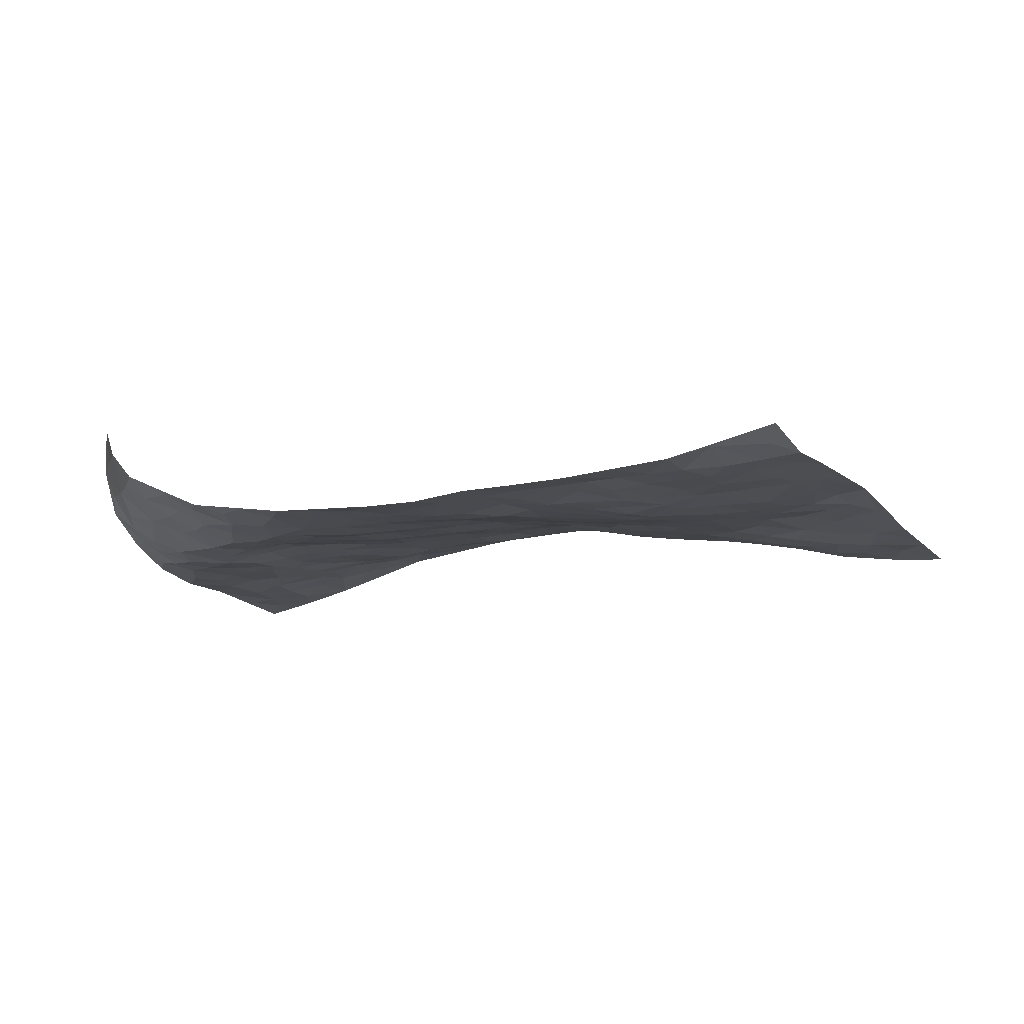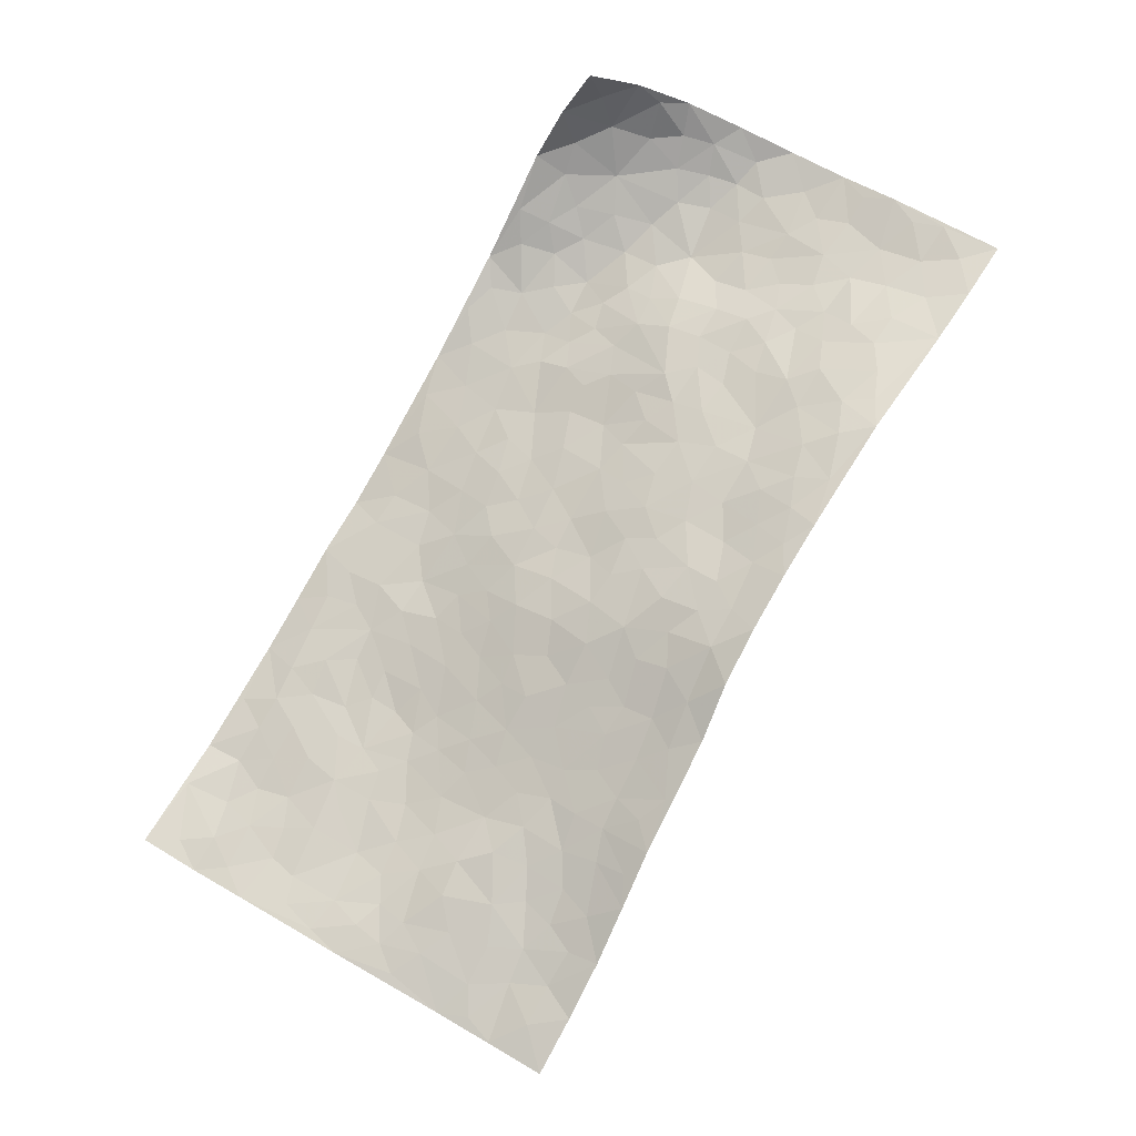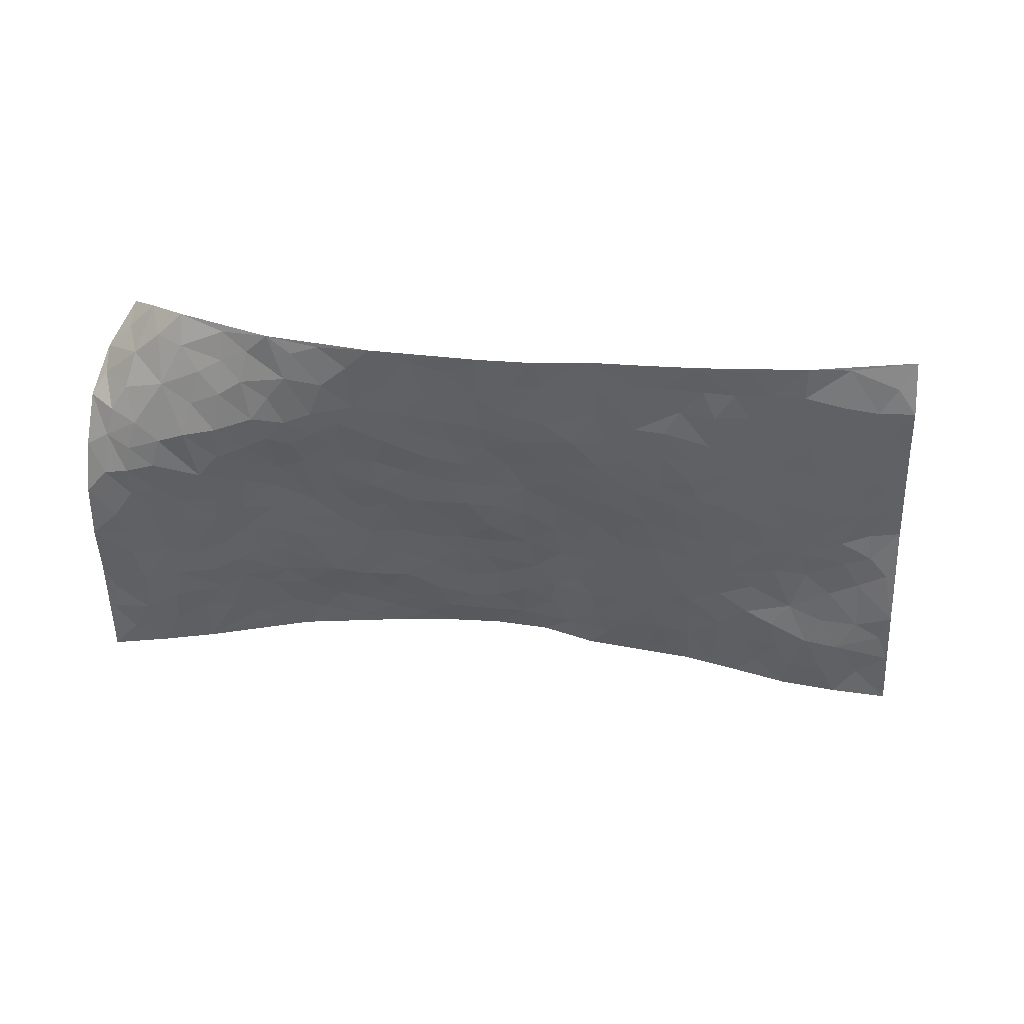
<metadata>
{"format":"obj","ext":"obj","renderer":"f3d","projection":"perspective","resolution":1024,"background":"white","views":[{"elev":-25.2,"azim":-90.9,"up":"+Z"},{"elev":-17.7,"azim":3.0,"up":"+Y"},{"elev":-57.3,"azim":-119.6,"up":"+Z"}]}
</metadata>
<code>
v 1.813 0.8029 0.3936
v 2.669 0.4459 0.253
v 0.8384 -0.734 -0.08071
v 1.688 -1.241 -0.002114
v 2.065 0.6065 0.1455
v 2.245 0.7058 0.2038
v 2.063 0.6738 0.1686
v 1.338 0.1171 -0.03774
v 2.023 0.8019 0.26
v 2.075 0.7309 0.2043
v 1.689 0.7141 0.2029
v 1.916 0.8151 0.3234
v 1.937 0.5831 0.1202
v 1.749 0.7708 0.2933
v 1.994 0.6908 0.172
v 1.576 0.5352 0.07568
v 1.959 0.7965 0.2774
v 1.623 0.2858 0.03596
v 1.994 0.6241 0.1417
v 1.854 0.762 0.2381
v 1.836 0.7936 0.3134
v 1.773 0.7368 0.2158
v 1.771 0.6225 0.1367
v 1.749 0.6829 0.1725
v 1.936 0.7448 0.2116
v 2.009 0.7491 0.2122
v 1.861 0.6793 0.1659
v 1.854 0.6029 0.1305
v 2.18 0.6149 0.172
v 2.134 0.759 0.2243
v 2.534 0.238 0.2685
v 1.792 0.4682 0.07556
v 1.335 -0.1889 -0.03063
v 2.457 0.5767 0.2308
v 1.843 0.2352 0.1093
v 2.359 0.4063 0.2078
v 2.433 0.3794 0.2223
v 1.993 0.3964 0.1427
v 2.138 0.3277 0.181
v 2.395 0.03357 0.2966
v 2.394 0.5902 0.216
v 2.137 0.4017 0.1655
v 2.151 0.0703 0.2035
v 1.827 0.4151 0.08242
v 1.756 0.3999 0.06437
v 1.719 0.4617 0.06916
v 2.084 0.1808 0.1775
v 1.978 0.15 0.1581
v 1.639 -0.2682 0.06908
v 1.689 0.2932 0.05115
v 1.937 -0.01126 0.1606
v 2.039 0.1218 0.1756
v 1.534 0.3491 0.02464
v 2.24 0.2957 0.199
v 1.698 0.3598 0.04969
v 2.293 0.5538 0.192
v 1.641 -0.02815 0.0549
v 1.584 -0.1059 0.04484
v 1.56 -0.3714 0.03125
v 1.832 -0.08152 0.1268
v 1.872 -0.02297 0.1358
v 1.8 -0.2839 0.1324
v 1.944 0.4883 0.1088
v 2.192 0.4707 0.1718
v 2.494 0.5209 0.2337
v 1.721 0.5316 0.08954
v 1.526 0.4271 0.04063
v 2.126 0.5671 0.157
v 1.786 0.5587 0.1061
v 1.648 0.6192 0.1366
v 1.459 0.329 0.006335
v 1.71 0.5913 0.1235
v 1.647 0.5537 0.09771
v 1.579 0.4691 0.05522
v 1.647 0.4532 0.05755
v 2.36 0.5349 0.2047
v 2.559 0.5044 0.2414
v 2.132 0.4941 0.1585
v 2.136 -0.3898 0.2747
v 2.304 0.4646 0.1991
v 1.882 0.4428 0.09853
v 1.971 0.3277 0.149
v 1.799 -0.1803 0.1164
v 1.757 -0.08698 0.09299
v 1.677 -0.1001 0.07429
v 1.505 0.1593 0.008297
v 2.175 0.2676 0.1931
v 2.268 0.6201 0.188
v 2.28 0.3956 0.198
v 1.809 0.3541 0.08239
v 1.876 0.5271 0.1
v 2.154 0.1998 0.1954
v 1.82 0.01952 0.11
v 1.827 0.122 0.1021
v 2.2 0.3451 0.1897
v 1.439 0.06697 -0.01001
v 1.961 0.2177 0.1532
v 1.747 0.2675 0.07408
v 1.869 0.06878 0.1244
v 1.74 0.0785 0.083
v 2.353 0.6426 0.2081
v 2.21 0.4079 0.1809
v 2.23 0.5234 0.1816
v 1.609 0.3745 0.03789
v 2.036 0.2975 0.1617
v 2.021 0.5008 0.1232
v 1.669 0.06357 0.05613
v 1.618 0.1186 0.03818
v 2.1 0.2536 0.1763
v 1.87 -0.3484 0.1633
v 1.516 0.01037 0.01171
v 1.597 0.04048 0.03966
v 1.571 -0.03434 0.03339
v 1.852 0.304 0.1062
v 1.588 0.1931 0.02648
v 2.072 0.4337 0.1458
v 1.931 0.4056 0.123
v 1.904 0.3451 0.1259
v 1.919 0.1168 0.1414
v 1.755 0.1626 0.08047
v 1.897 0.1873 0.1294
v 1.676 0.1742 0.04787
v 1.718 -0.0145 0.08151
v 2.074 0.3611 0.1614
v 1.547 0.09537 0.01877
v 1.521 0.2544 0.0131
v 1.753 0.3304 0.0657
v 2.166 0.6934 0.188
v 2.123 0.6521 0.1663
v 1.634 -0.1785 0.06417
v 1.43 -0.1851 -0.01692
v 1.716 -0.2182 0.09293
v 1.726 -0.1493 0.08716
v 1.575 -0.2275 0.04103
v 1.354 -0.8246 -0.02115
v 1.582 -0.2951 0.04325
v 1.463 -0.274 -0.001391
v 1.717 -0.3112 0.09969
v 2.077 -0.4979 0.25
v 1.988 0.05549 0.1681
v 1.852 -0.6996 0.1183
v 1.913 -0.8183 0.1444
v 2.078 -0.09498 0.2071
v 2.063 -0.272 0.2251
v 1.784 0.2183 0.09058
v 2.031 0.2267 0.165
v 1.416 0.1547 -0.01152
v 1.433 0.2433 -0.005436
v 1.276 0.01022 -0.05419
v 2.023 -0.332 0.2171
v 1.91 -0.2246 0.1698
v 1.288 -0.3499 -0.04803
v 1.406 -0.3273 -0.01786
v 1.48 -0.6657 0.0008495
v 1.529 -0.618 0.01604
v 1.218 -0.3484 -0.05521
v 1.264 -0.4539 -0.0539
v 1.431 -0.4275 -0.01451
v 1.843 -0.2288 0.1452
v 1.874 -0.1511 0.1494
v 2.001 -0.1274 0.1893
v 1.94 -0.1607 0.174
v 2.004 -0.233 0.2055
v 1.917 -0.08679 0.1619
v 1.949 -0.2949 0.1941
v 2.028 -0.6042 0.2044
v 2.092 -0.3379 0.2442
v 2.156 -0.07917 0.24
v 2.148 -0.1572 0.2437
v 2.131 -0.007192 0.2133
v 2.263 -0.1766 0.2934
v 2.016 -0.03958 0.1858
v 2.067 0.03576 0.1904
v 2.079 -0.1843 0.2158
v 2.199 -0.2824 0.287
v 1.837 -0.4514 0.1348
v 1.79 -0.3738 0.13
v 1.661 -0.4702 0.07229
v 1.634 -0.3762 0.064
v 1.748 -0.4531 0.1032
v 1.741 -0.63 0.08214
v 1.722 -0.5394 0.08356
v 1.795 -0.5041 0.114
v 2.049 -0.4147 0.2356
v 1.962 -0.3698 0.1931
v 1.959 -0.4456 0.1899
v 1.926 -0.5443 0.1612
v 1.829 -0.5657 0.121
v 1.707 -0.3878 0.08957
v 2.508 0.431 0.2293
v 2.356 0.2892 0.2312
v 2.423 0.4691 0.2135
v 2.602 0.3415 0.2593
v 2.589 0.4274 0.2453
v 2.513 0.3421 0.2432
v 2.44 0.2967 0.2446
v 2.404 0.1672 0.2694
v 2.401 0.2367 0.2505
v 2.302 0.3291 0.208
v 2.287 0.1877 0.2373
v 2.294 0.2561 0.2226
v 2.329 0.1025 0.2684
v 2.245 0.01119 0.2598
v 2.396 0.1003 0.2813
v 2.238 0.1044 0.2342
v 2.319 0.02619 0.282
v 2.297 -0.07687 0.2875
v 2.218 0.1727 0.218
v 2.226 -0.0619 0.2649
v 2.217 -0.1303 0.2704
v 1.895 -0.4179 0.1646
v 1.869 -0.5127 0.1391
v 1.999 -0.5217 0.2035
v 1.811 -0.6373 0.1071
v 1.893 -0.6238 0.1403
v 1.952 -0.7154 0.1656
v 1.96 -0.6109 0.1729
v 1.896 -0.75 0.1395
v 1.555 -0.4651 0.02785
v 1.609 -0.4355 0.05128
v 1.597 -0.6111 0.03658
v 1.672 -0.5964 0.05997
v 1.62 -0.5352 0.04993
v 1.317 -0.2866 -0.04007
v 1.376 -0.4723 -0.03449
v 1.54 -0.5486 0.02157
v 1.485 -0.3822 0.004382
v 2.137 -0.24 0.2489
v 2.2 -0.2094 0.2733
v 1.285 -0.2291 -0.0439
v 1.038 -0.4232 -0.09039
v 1.511 -0.2274 0.01507
v 1.519 -0.3148 0.01712
v 1.25 -0.5172 -0.0526
v 1.808 -1.029 0.05691
v 1.049 -0.8614 -0.06708
v 1.764 -0.7237 0.08586
v 1.384 -0.7562 -0.02034
v 1.713 -0.6871 0.06876
v 1.26 -0.9885 -0.02345
v 1.246 -0.6152 -0.04961
v 1.472 -0.5644 -0.003076
v 1.204 -0.7183 -0.05357
v 1.403 -0.5832 -0.0234
v 1.09 -0.3104 -0.08542
v 1.5 -0.08925 0.0078
v 1.144 -0.3619 -0.06719
v 1.531 -0.1621 0.02341
v 1.35 -0.3811 -0.03435
v 1.117 -0.7784 -0.06804
v 1.402 -0.6766 -0.02144
v 1.112 -0.428 -0.07329
v 1.468 -0.4905 -0.006416
v 1.343 -0.601 -0.03454
v 1.385 -0.2505 -0.02188
v 1.324 -0.4375 -0.04188
v 1.267 -0.1523 -0.04563
v 1.151 -0.2034 -0.07299
v 1.212 -0.09632 -0.05849
v 1.329 -0.1156 -0.03349
v 1.443 -0.02799 -0.01094
v 1.421 -0.1051 -0.01486
v 1.15 -0.4914 -0.06832
v 1.3 -0.7745 -0.03838
v 1.144 -0.6469 -0.07059
v 1.074 -0.4908 -0.08217
v 1.323 -0.6614 -0.03704
v 1.259 -0.6807 -0.04633
v 1.162 -0.8199 -0.05697
v 1.436 -0.8204 -0.0009206
v 1.109 -0.5597 -0.0778
v 1.077 -0.6241 -0.08528
v 1.221 -0.8013 -0.04903
v 1.152 -0.8805 -0.05067
v 1.256 -0.8771 -0.03429
v 1.307 -0.5491 -0.04393
v 1.01 -0.6512 -0.09347
v 1.219 -0.204 -0.05514
v 1.185 -0.2756 -0.06167
v 1.365 0.01646 -0.02967
v 1.323 -0.04294 -0.0367
v 1.475 -1.113 -0.0208
v 1.033 -0.5604 -0.09248
v 1.186 -0.5633 -0.06089
v 1.205 -0.9348 -0.03674
v 1.304 -0.9306 -0.01807
v 1.138 -0.7142 -0.06733
v 1.191 -0.4224 -0.06401
v 0.9648 -0.5229 -0.1003
v 1.415 -0.5212 -0.02242
v 0.9116 -0.7325 -0.08968
v 0.9449 -0.7982 -0.09315
v 1.062 -0.7058 -0.07959
v 0.9851 -0.7281 -0.08983
v 0.9221 -0.609 -0.09278
v 1.019 -0.7943 -0.08043
v 1.467 -0.7457 0.0006022
v 1.516 -0.8072 0.02075
v 1.574 -0.7162 0.02733
v 1.5 -0.9535 0.007072
v 1.665 -0.8247 0.04563
v 1.378 -1.033 -0.0189
v 1.486 -0.8778 0.01519
v 1.404 -0.9298 -0.007347
v 1.591 -0.9002 0.02841
v 1.353 -0.8891 -0.01559
v 1.355 -0.9718 -0.01639
v 1.44 -0.9944 -0.005747
v 1.592 -0.7927 0.0386
v 1.656 -0.7434 0.0527
v 1.643 -0.6696 0.04869
v 1.626 -1.058 0.00705
v 1.711 -0.945 0.03893
v 1.581 -0.9846 0.01415
v 1.54 -1.059 -0.002636
v 1.655 -0.9907 0.02117
v 1.583 -1.176 -0.011
v 1.661 -0.8946 0.03421
v 1.54 -1.125 -0.0111
v 1.748 -1.001 0.04138
v 1.749 -1.135 0.02413
v 1.861 -0.9239 0.102
v 1.705 -1.067 0.02039
v 1.663 -1.144 0.009529
v 1.788 -0.9338 0.06587
v 1.808 -0.8262 0.08904
v 1.822 -0.7595 0.1017
v 1.865 -0.8562 0.1139
v 1.737 -0.7967 0.06643
v 1.739 -0.8739 0.05553
f 29 6 128
f 12 21 20
f 26 10 9
f 55 45 46
f 27 19 15
f 26 9 17
f 101 6 88
f 12 1 21
f 7 15 19
f 125 86 96
f 84 123 85
f 129 29 128
f 25 27 15
f 12 20 17
f 73 75 66
f 22 14 11
f 26 17 25
f 9 12 17
f 25 15 26
f 5 129 7
f 52 146 48
f 55 18 50
f 7 19 5
f 20 27 25
f 124 82 105
f 41 76 34
f 20 14 22
f 14 20 21
f 14 21 1
f 24 22 11
f 24 27 22
f 72 66 69
f 69 32 91
f 70 24 11
f 24 23 27
f 17 20 25
f 27 20 22
f 10 15 7
f 10 26 15
f 23 28 27
f 27 13 19
f 28 23 69
f 13 27 28
f 119 121 94
f 10 7 129
f 6 30 128
f 9 10 30
f 36 192 80
f 80 102 89
f 118 81 44
f 64 103 78
f 115 126 86
f 45 32 46
f 91 63 13
f 129 68 29
f 95 87 54
f 95 54 199
f 202 40 204
f 82 97 105
f 29 88 6
f 18 55 104
f 148 126 71
f 38 82 124
f 50 18 122
f 117 82 38
f 5 19 106
f 82 117 118
f 80 64 102
f 127 45 55
f 194 77 190
f 98 35 114
f 39 124 105
f 127 50 98
f 106 19 13
f 66 75 46
f 39 95 42
f 63 117 38
f 95 89 102
f 101 56 76
f 51 140 99
f 18 53 126
f 62 83 132
f 45 127 90
f 112 113 57
f 103 29 68
f 130 85 58
f 109 39 105
f 35 94 121
f 113 246 58
f 151 165 163
f 120 100 94
f 114 127 98
f 192 190 65
f 95 39 87
f 36 191 37
f 67 104 74
f 56 101 88
f 13 63 106
f 192 34 76
f 268 241 243
f 108 115 125
f 93 84 60
f 133 84 85
f 156 288 157
f 101 76 41
f 80 103 64
f 105 97 146
f 99 61 51
f 92 109 47
f 125 96 111
f 158 227 153
f 75 104 55
f 69 66 32
f 81 91 32
f 106 78 68
f 42 64 78
f 77 34 65
f 24 70 72
f 75 73 16
f 16 71 67
f 2 34 77
f 13 28 91
f 103 56 88
f 56 80 76
f 72 69 23
f 11 16 70
f 16 73 70
f 16 67 74
f 115 18 126
f 24 72 23
f 73 72 70
f 16 74 75
f 72 73 66
f 32 45 44
f 84 83 60
f 66 46 32
f 78 106 116
f 117 63 81
f 67 53 104
f 103 68 78
f 69 91 28
f 36 80 89
f 106 38 116
f 106 68 5
f 81 118 117
f 62 132 138
f 32 44 81
f 53 67 71
f 57 58 85
f 123 100 107
f 93 60 61
f 33 230 224
f 8 96 147
f 132 133 130
f 140 48 119
f 93 100 123
f 122 98 50
f 164 60 160
f 53 71 126
f 125 112 108
f 193 194 195
f 75 55 46
f 63 91 81
f 56 103 80
f 196 198 31
f 18 104 53
f 121 48 97
f 38 106 63
f 118 97 82
f 97 35 121
f 51 172 140
f 130 134 49
f 87 39 109
f 288 252 263
f 97 114 35
f 47 43 92
f 57 113 58
f 248 130 58
f 34 101 41
f 114 90 127
f 116 124 42
f 145 94 35
f 118 114 97
f 167 79 175
f 98 145 35
f 85 123 57
f 43 47 52
f 199 36 89
f 42 78 116
f 159 83 62
f 88 29 103
f 74 104 75
f 118 44 90
f 173 140 172
f 42 95 102
f 190 192 37
f 65 190 77
f 89 95 199
f 125 111 112
f 92 87 109
f 18 115 122
f 177 180 176
f 112 57 107
f 109 105 146
f 93 94 100
f 285 286 275
f 96 86 147
f 137 232 131
f 57 123 107
f 87 92 208
f 49 134 136
f 132 130 49
f 161 164 162
f 50 127 55
f 122 108 107
f 122 107 100
f 48 140 52
f 118 90 114
f 99 119 94
f 123 84 93
f 36 37 192
f 48 121 119
f 120 122 100
f 39 42 124
f 38 124 116
f 248 58 246
f 44 45 90
f 98 122 120
f 146 52 47
f 94 93 99
f 168 209 170
f 212 183 188
f 202 197 200
f 42 102 64
f 107 108 112
f 99 93 61
f 8 280 96
f 112 111 113
f 125 115 86
f 115 108 122
f 128 30 10
f 5 68 129
f 10 129 128
f 132 49 138
f 83 84 133
f 130 133 85
f 83 133 132
f 248 134 130
f 156 152 224
f 151 110 165
f 212 186 211
f 153 224 249
f 254 251 244
f 246 261 262
f 225 158 249
f 49 136 179
f 185 184 150
f 214 188 181
f 181 188 182
f 161 163 174
f 143 170 172
f 110 211 185
f 184 79 167
f 174 228 169
f 62 110 159
f 163 150 144
f 210 169 229
f 170 143 168
f 176 211 110
f 98 120 145
f 94 145 120
f 48 146 97
f 109 146 47
f 148 86 126
f 147 86 148
f 71 8 148
f 8 147 148
f 244 276 254
f 232 136 134
f 174 143 161
f 60 83 160
f 163 162 151
f 159 160 83
f 261 281 262
f 259 281 149
f 219 220 59
f 246 113 111
f 33 255 131
f 157 256 152
f 137 255 153
f 230 278 279
f 262 260 33
f 154 155 242
f 131 255 137
f 248 131 232
f 281 280 149
f 259 258 278
f 220 179 59
f 159 151 160
f 162 160 151
f 164 61 60
f 228 174 144
f 144 174 163
f 159 110 151
f 161 172 164
f 186 184 185
f 161 162 163
f 61 164 51
f 160 162 164
f 187 217 213
f 150 163 165
f 205 202 200
f 79 184 139
f 170 43 173
f 174 169 143
f 161 143 172
f 167 144 150
f 176 180 183
f 172 170 173
f 223 226 221
f 185 150 165
f 99 140 119
f 207 206 203
f 172 51 164
f 43 52 173
f 173 52 140
f 167 175 228
f 228 229 169
f 210 168 169
f 177 110 62
f 189 138 179
f 62 138 177
f 136 232 233
f 181 182 222
f 150 184 167
f 178 180 189
f 49 179 138
f 177 138 189
f 180 178 182
f 178 179 220
f 307 308 304
f 222 223 221
f 215 187 188
f 176 183 212
f 187 213 186
f 214 215 188
f 185 211 186
f 237 181 239
f 182 188 183
f 110 185 165
f 216 215 141
f 211 176 212
f 182 183 180
f 176 110 177
f 213 184 186
f 178 189 179
f 177 189 180
f 195 190 37
f 197 198 200
f 195 194 190
f 34 192 65
f 80 192 76
f 37 196 195
f 194 2 77
f 193 2 194
f 196 37 191
f 31 193 195
f 198 196 191
f 31 195 196
f 199 201 191
f 197 204 31
f 198 191 201
f 31 198 197
f 201 199 54
f 36 199 191
f 54 208 201
f 208 43 205
f 208 54 87
f 198 201 200
f 206 205 203
f 43 170 203
f 210 207 209
f 40 202 206
f 31 204 40
f 197 202 204
f 208 205 200
f 43 203 205
f 205 206 202
f 203 209 207
f 171 40 207
f 40 206 207
f 208 200 201
f 43 208 92
f 170 209 203
f 168 143 169
f 207 210 171
f 168 210 209
f 188 187 212
f 212 187 186
f 166 139 213
f 184 213 139
f 237 214 181
f 215 214 141
f 216 141 218
f 213 217 166
f 142 166 216
f 217 216 166
f 187 215 217
f 216 217 215
f 237 141 214
f 142 216 218
f 223 222 182
f 179 136 59
f 223 220 219
f 267 238 251
f 237 327 141
f 223 182 178
f 158 290 253
f 220 223 178
f 59 233 227
f 233 59 136
f 248 246 131
f 153 249 158
f 251 254 267
f 223 219 226
f 111 261 246
f 297 251 238
f 276 256 157
f 167 228 144
f 229 228 175
f 175 171 229
f 229 171 210
f 260 257 33
f 265 271 272
f 266 289 283
f 269 243 250
f 249 224 152
f 266 283 271
f 227 233 137
f 253 227 158
f 325 313 320
f 135 264 275
f 310 329 239
f 270 298 297
f 249 256 225
f 275 273 269
f 311 222 221
f 155 154 299
f 234 276 157
f 310 311 299
f 222 239 181
f 221 226 155
f 266 263 252
f 242 290 244
f 264 273 275
f 273 264 243
f 242 244 154
f 276 290 225
f 288 234 157
f 240 282 302
f 275 286 306
f 225 290 158
f 234 263 284
f 241 254 276
f 233 232 137
f 137 153 227
f 264 135 238
f 244 251 154
f 260 259 257
f 227 253 219
f 33 224 255
f 154 297 299
f 240 302 307
f 297 154 251
f 264 268 243
f 253 226 219
f 271 284 263
f 277 294 293
f 290 242 253
f 241 234 284
f 59 227 219
f 242 155 226
f 252 245 231
f 157 152 156
f 257 230 33
f 152 256 249
f 278 230 257
f 262 33 131
f 224 153 255
f 259 278 257
f 134 248 232
f 230 279 224
f 96 261 111
f 261 96 280
f 280 281 261
f 246 262 131
f 252 247 245
f 268 267 241
f 283 277 272
f 288 247 252
f 275 274 285
f 295 291 294
f 267 268 264
f 263 234 288
f 309 310 299
f 290 276 244
f 283 272 271
f 267 254 241
f 265 243 241
f 236 240 285
f 297 238 270
f 303 305 298
f 241 276 234
f 221 155 299
f 272 277 293
f 250 243 287
f 286 285 240
f 284 271 265
f 271 263 266
f 295 3 291
f 225 256 276
f 241 284 265
f 289 266 231
f 3 292 291
f 321 235 323
f 293 294 296
f 279 278 258
f 245 279 258
f 279 156 224
f 260 281 259
f 280 8 149
f 262 281 260
f 231 266 252
f 267 264 238
f 306 304 270
f 283 289 295
f 243 269 273
f 236 269 250
f 294 292 296
f 274 236 285
f 269 274 275
f 250 287 293
f 245 289 231
f 236 274 269
f 156 279 247
f 242 226 253
f 247 279 245
f 243 265 287
f 288 156 247
f 265 272 293
f 296 292 236
f 293 287 265
f 295 294 277
f 277 283 295
f 236 250 296
f 289 3 295
f 292 294 291
f 293 296 250
f 300 304 308
f 325 320 235
f 329 330 326
f 270 304 303
f 270 303 298
f 309 305 301
f 135 306 270
f 299 297 298
f 298 309 299
f 238 135 270
f 300 314 305
f 303 300 305
f 304 306 307
f 300 303 304
f 282 319 315
f 322 325 235
f 275 306 135
f 307 306 286
f 240 307 286
f 308 307 302
f 302 282 308
f 308 282 315
f 305 309 298
f 310 309 301
f 310 301 329
f 310 239 311
f 222 311 239
f 299 311 221
f 319 312 315
f 312 323 316
f 301 305 318
f 305 314 316
f 300 308 315
f 316 314 312
f 312 314 315
f 315 314 300
f 323 312 324
f 316 313 318
f 282 4 317
f 330 313 325
f 4 321 324
f 235 320 323
f 282 317 319
f 312 319 317
f 326 325 322
f 316 320 313
f 316 318 305
f 142 218 327
f 327 218 141
f 316 323 320
f 324 312 317
f 4 324 317
f 321 323 324
f 318 313 330
f 328 326 322
f 326 327 329
f 329 327 237
f 326 328 327
f 322 142 328
f 327 328 142
f 329 237 239
f 301 318 330
f 326 330 325
f 330 329 301

</code>
